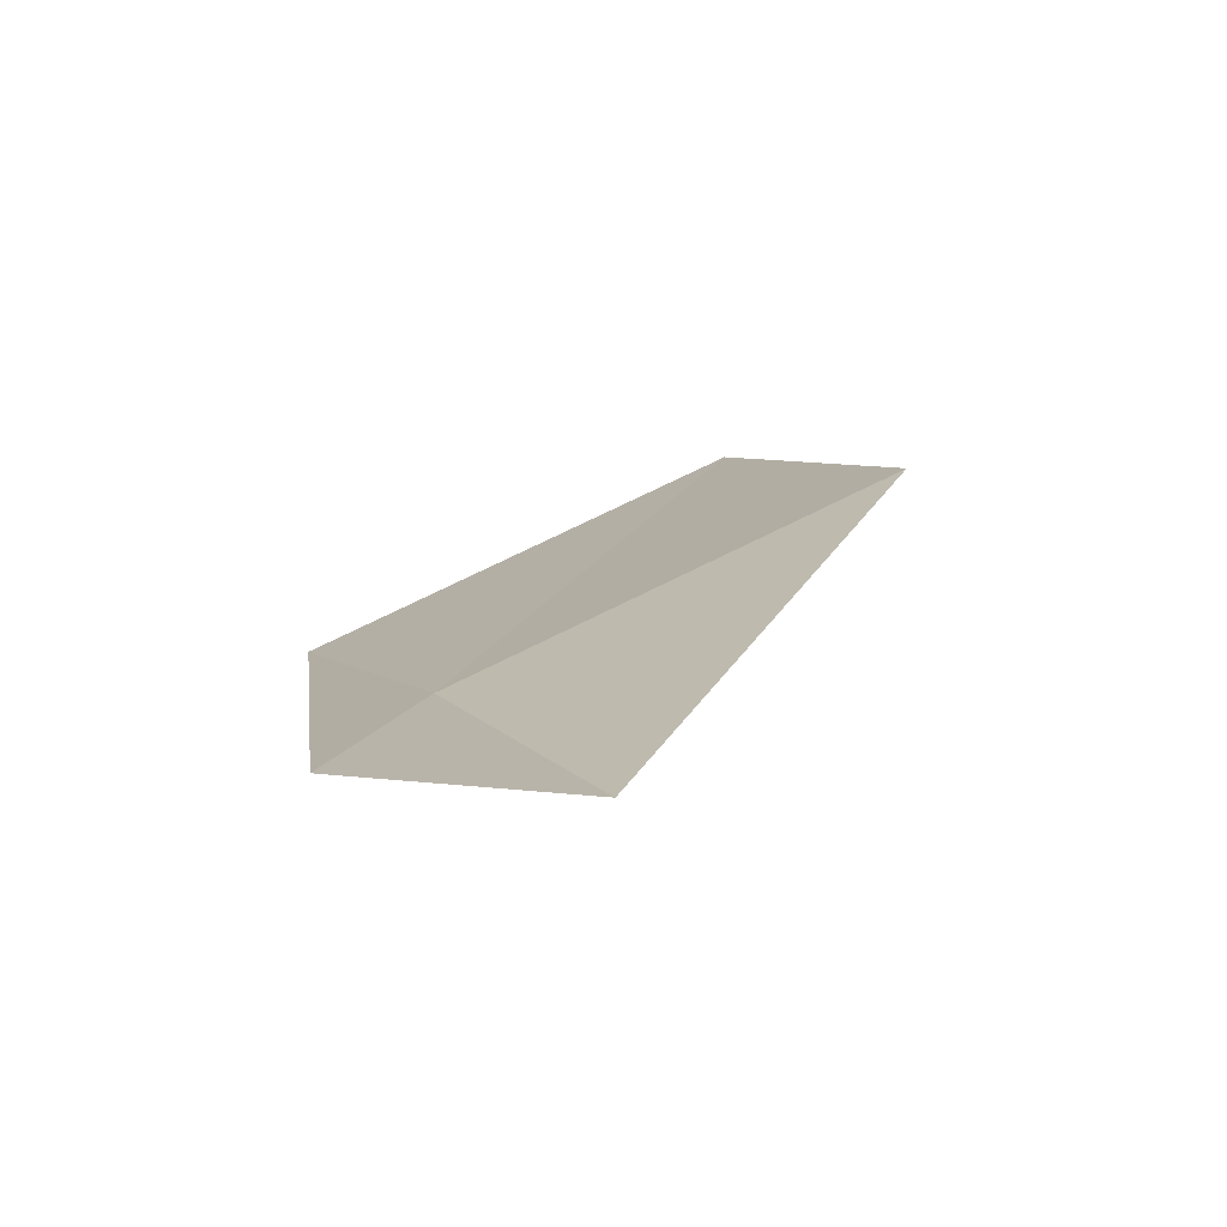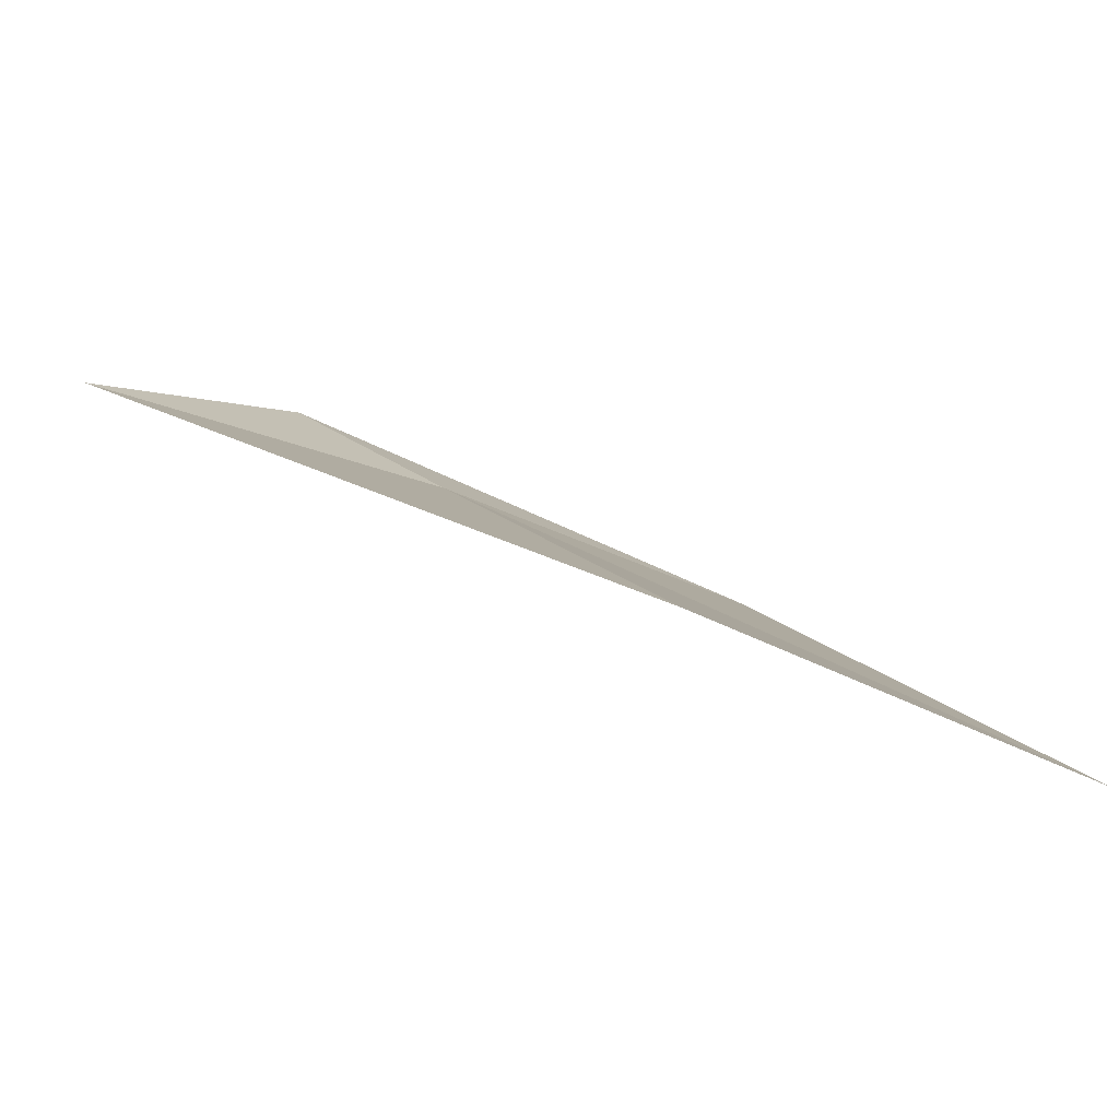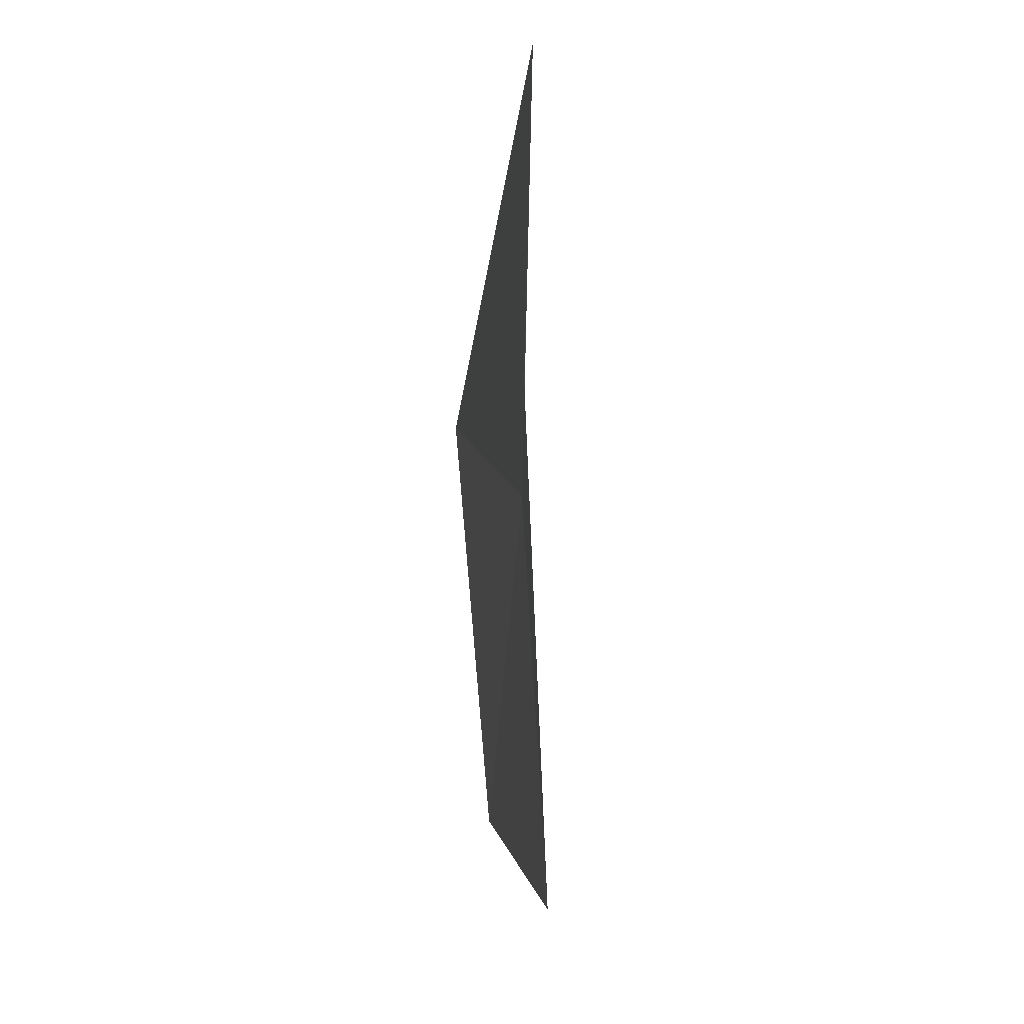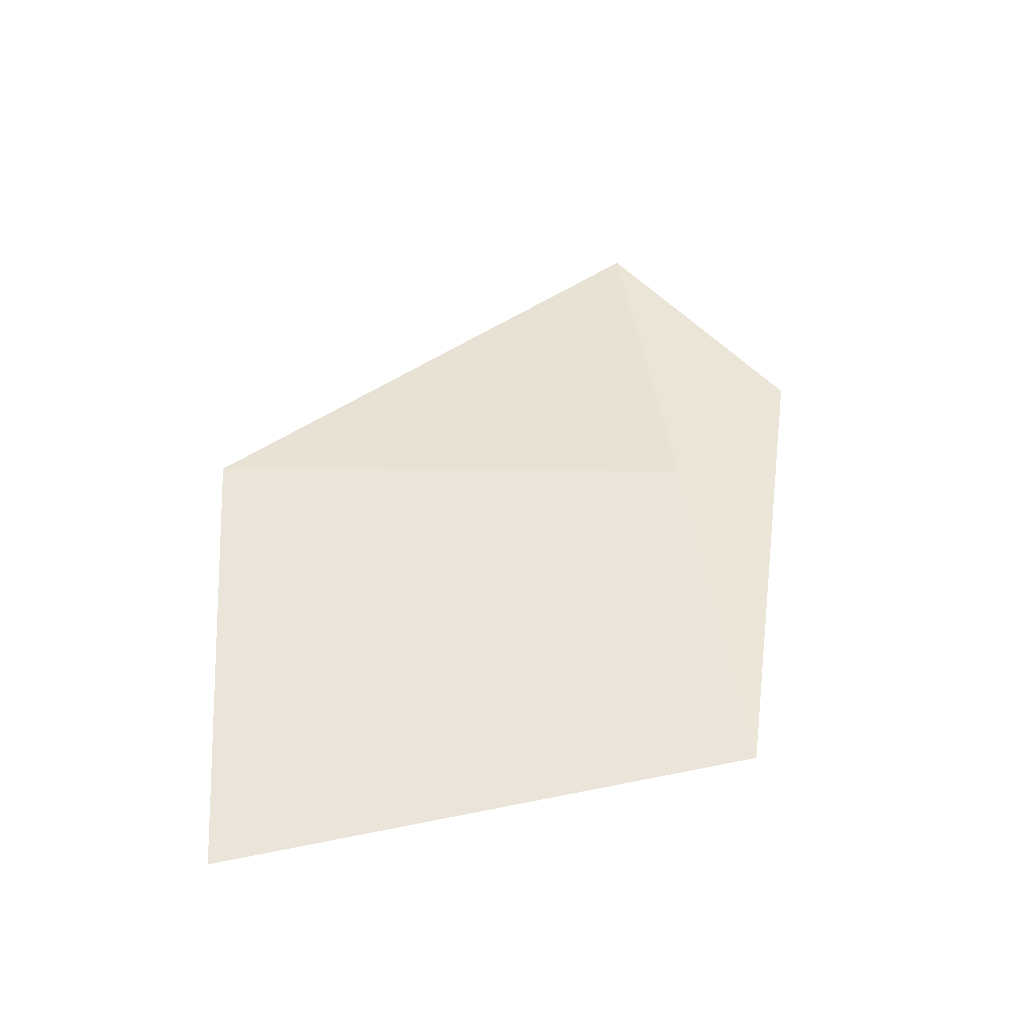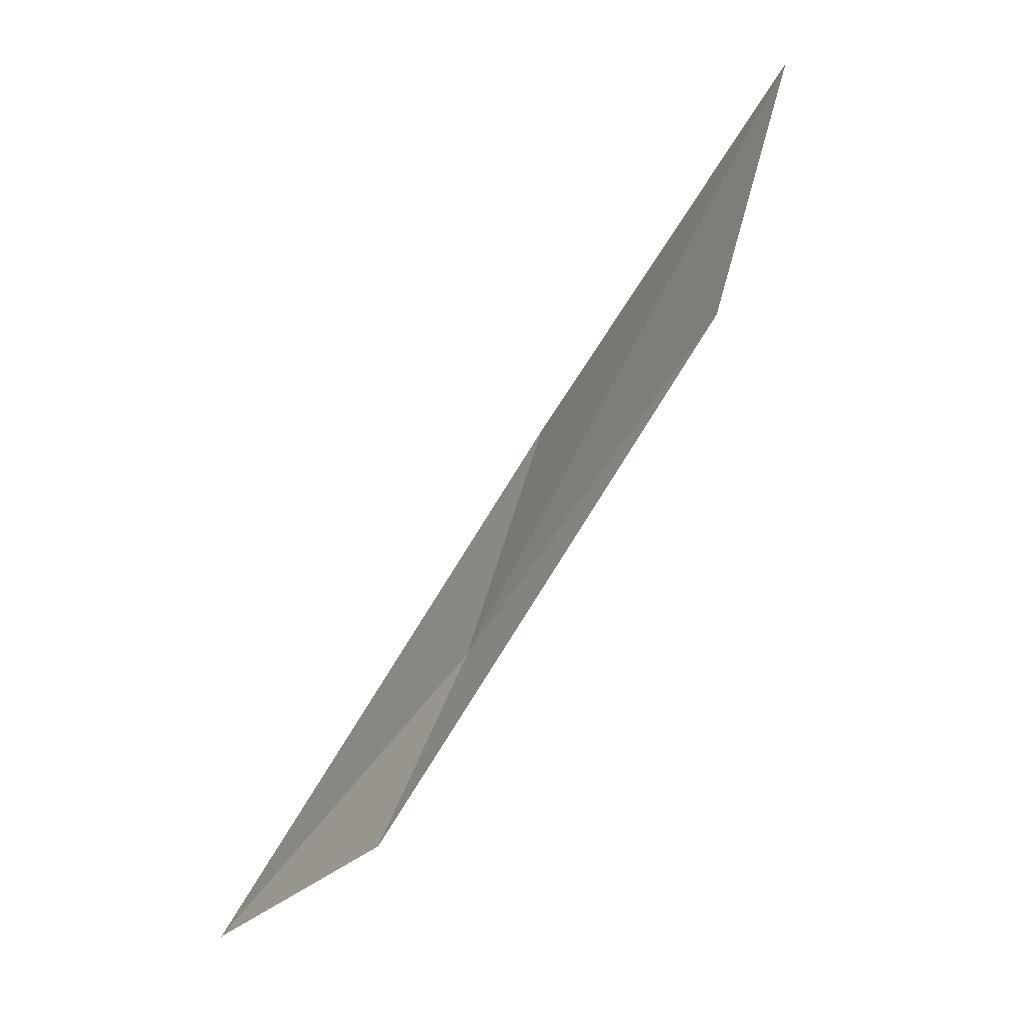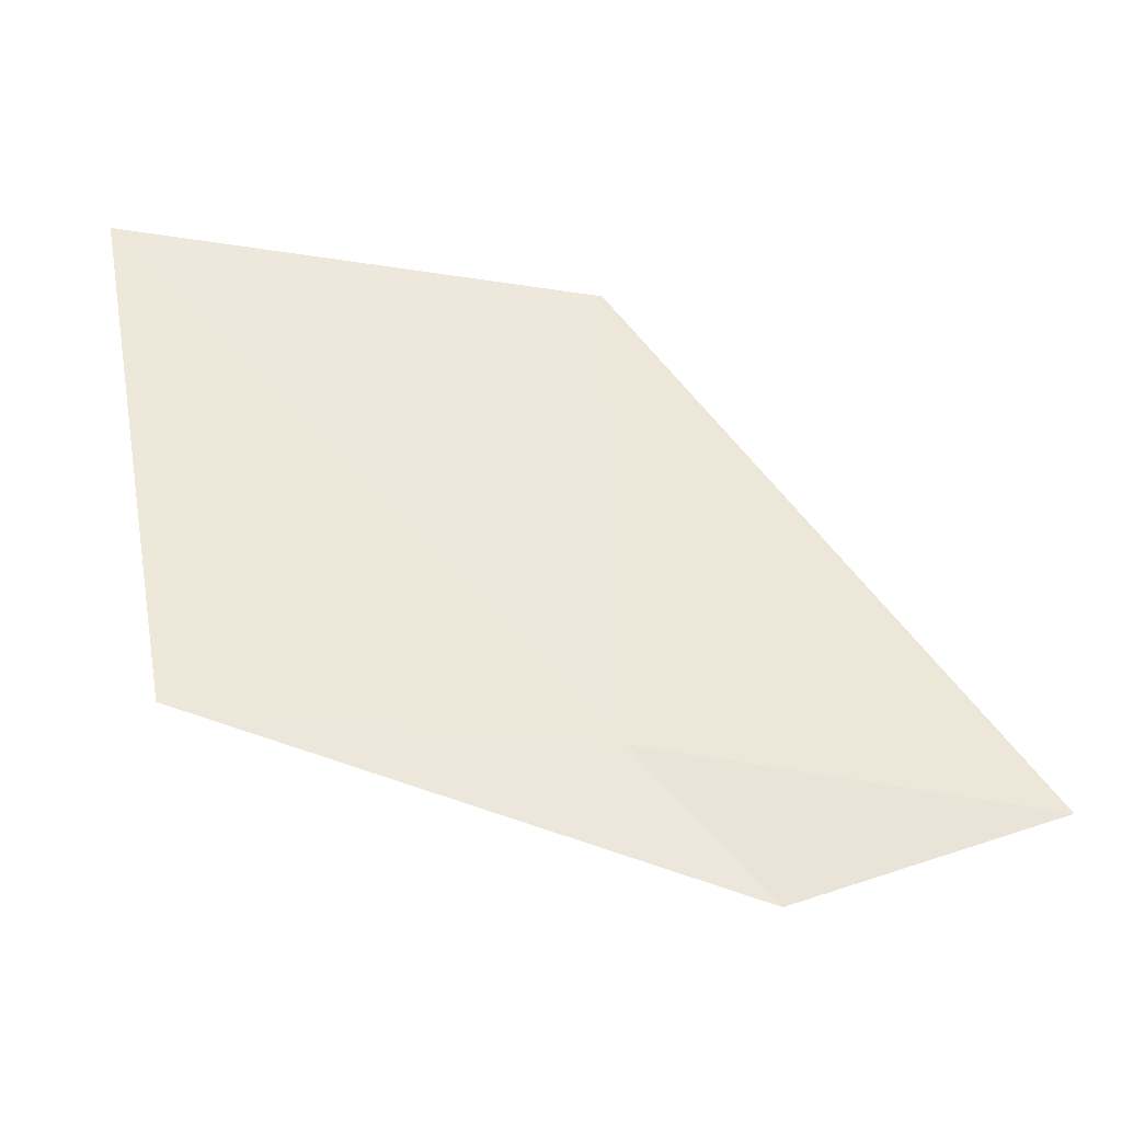
<metadata>
{"format":"obj","ext":"obj","renderer":"f3d","projection":"perspective","resolution":1024,"background":"white","views":[{"elev":34.6,"azim":-117.2,"up":"+Y"},{"elev":21.6,"azim":-20.6,"up":"+Y"},{"elev":-78.0,"azim":-113.9,"up":"+Z"},{"elev":20.5,"azim":79.3,"up":"+Y"},{"elev":-62.1,"azim":29.7,"up":"+Z"},{"elev":-45.4,"azim":146.3,"up":"+Z"}]}
</metadata>
<code>
v 4.684 11.82 16.17
v 4.471 11.91 15.88
v 5.331 11.48 16.19
v 5.562 11.5 17.2
v 4.011 12.1 16.15
v 4.784 11.92 17.11
f 1 3 2
f 1 4 3
f 1 2 5
f 1 6 4
f 1 5 6

</code>
